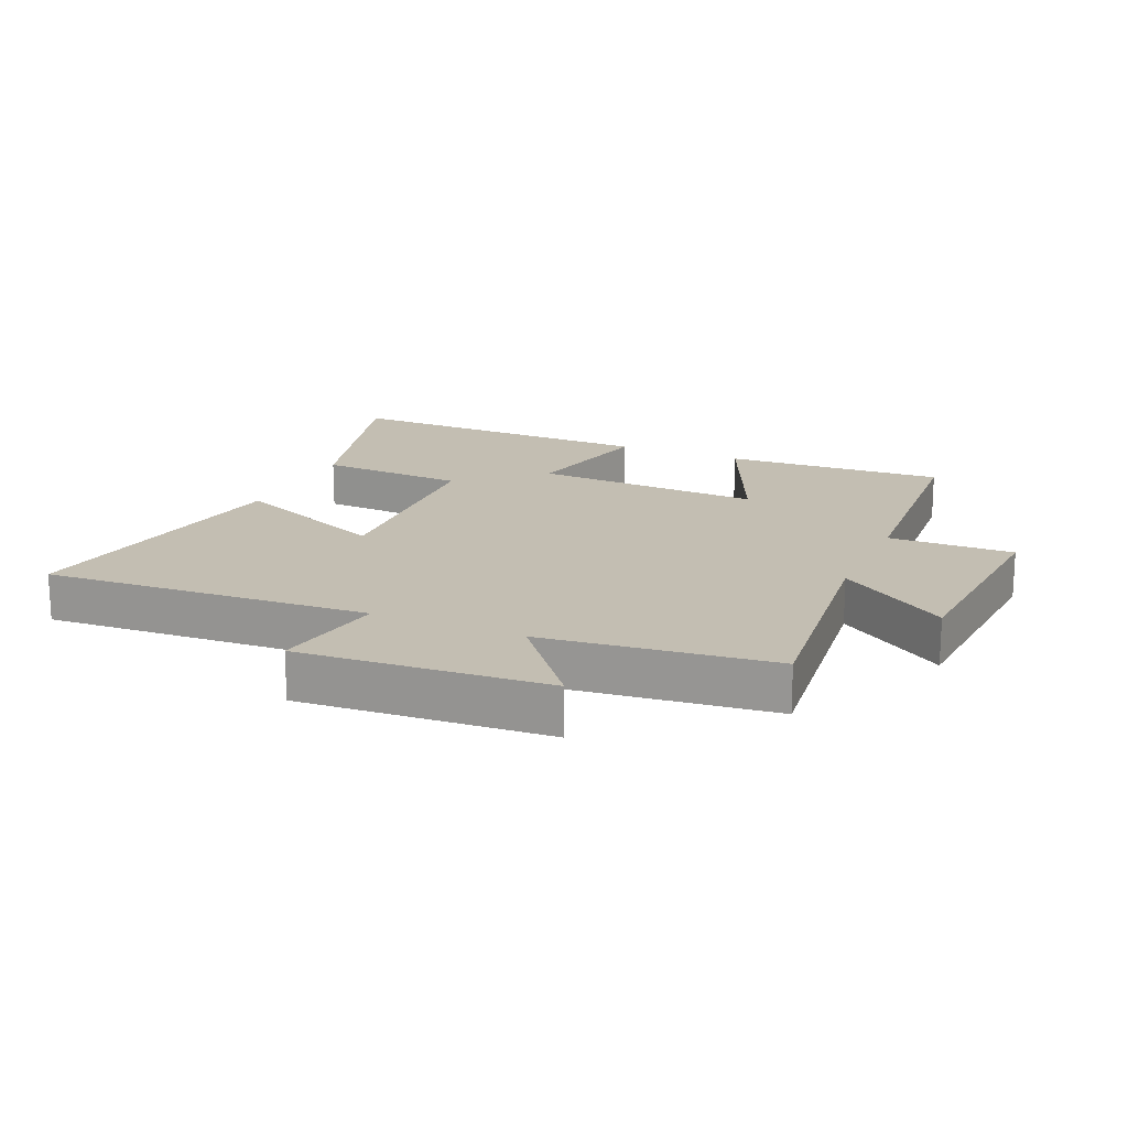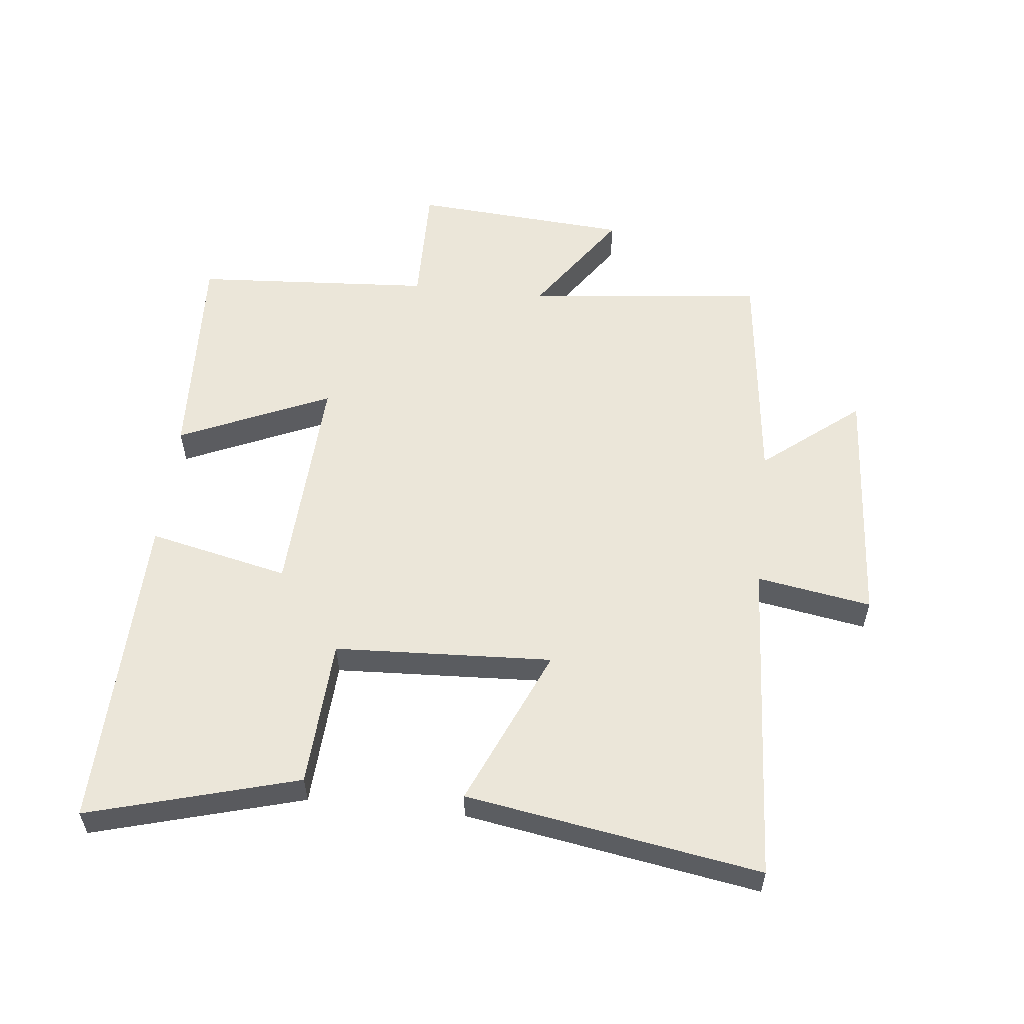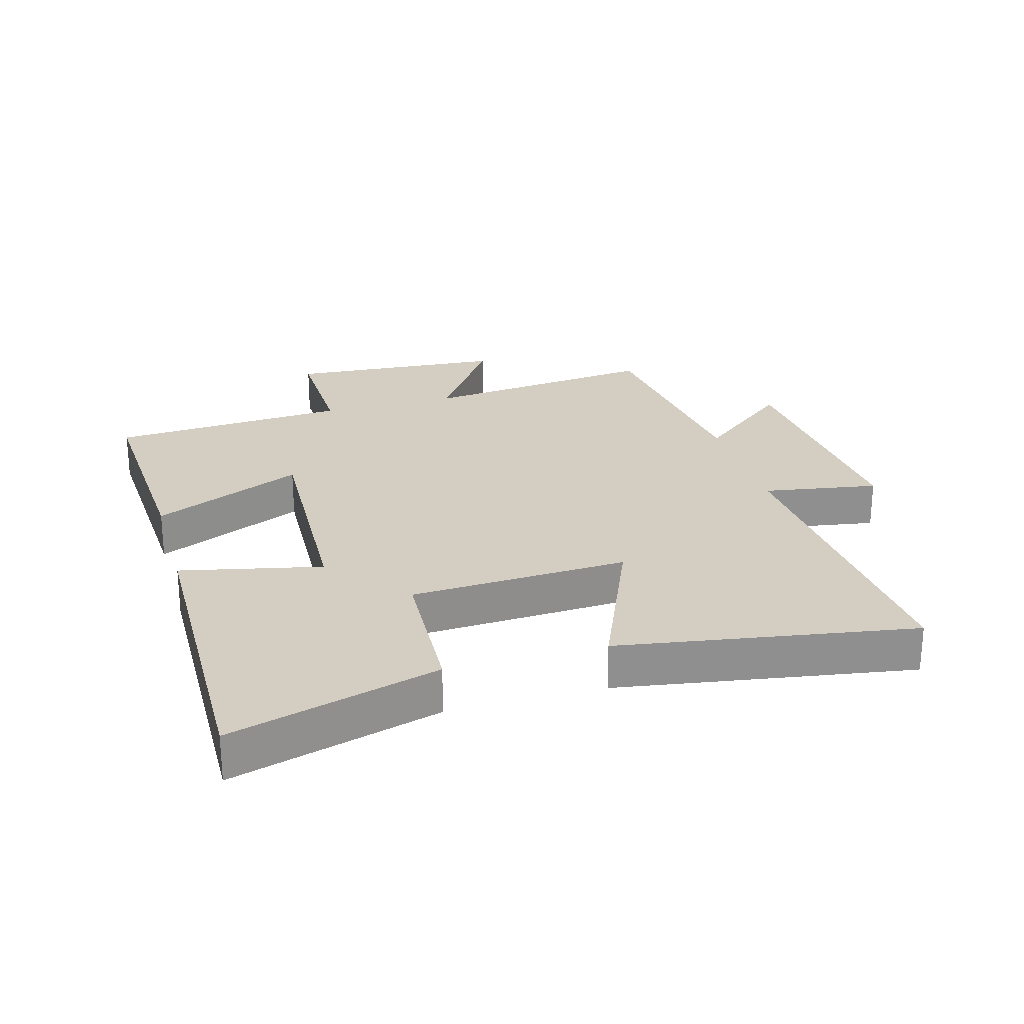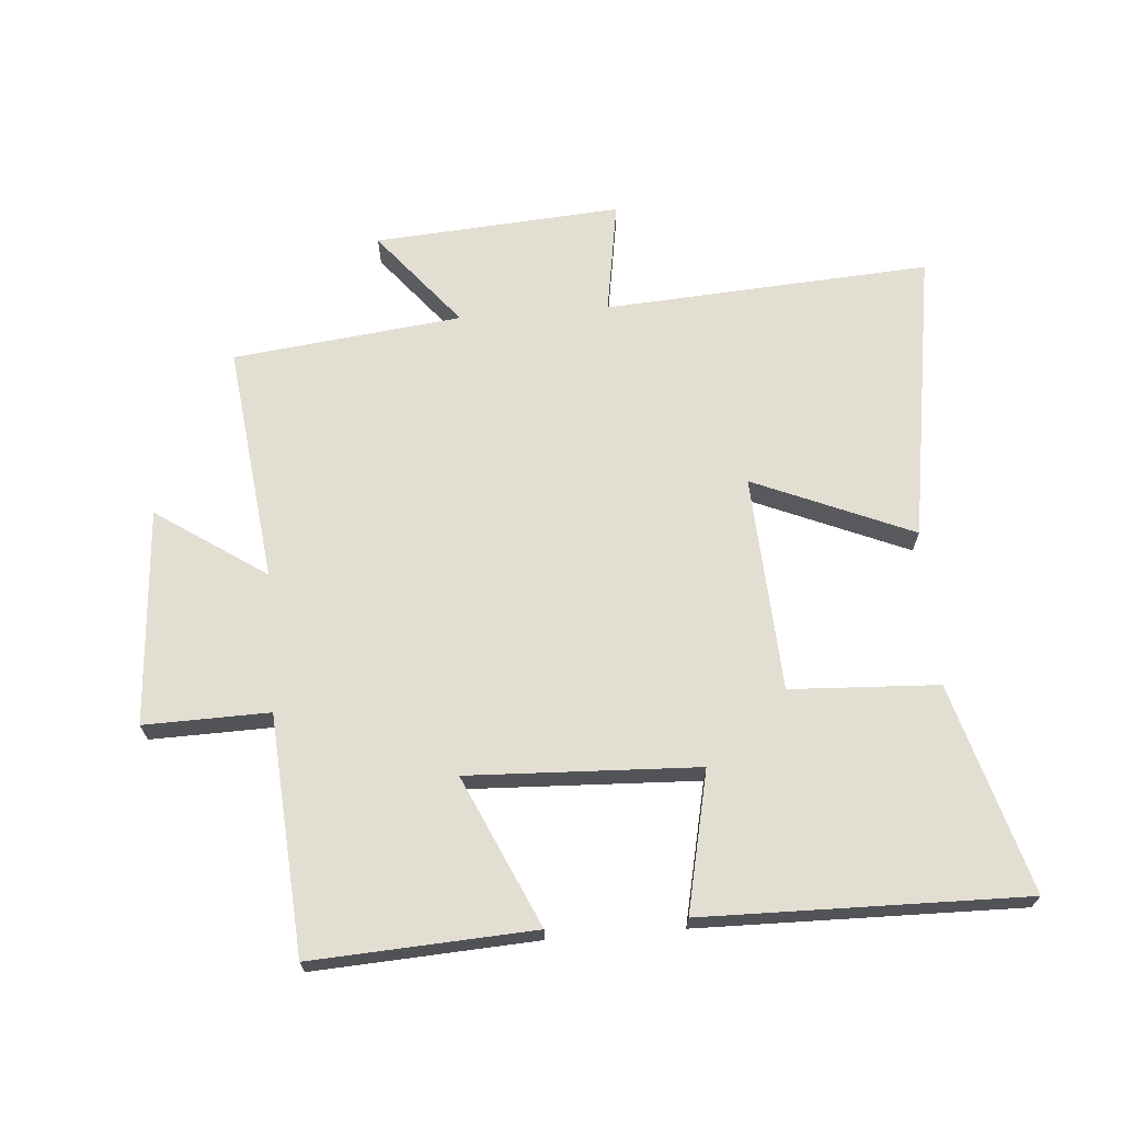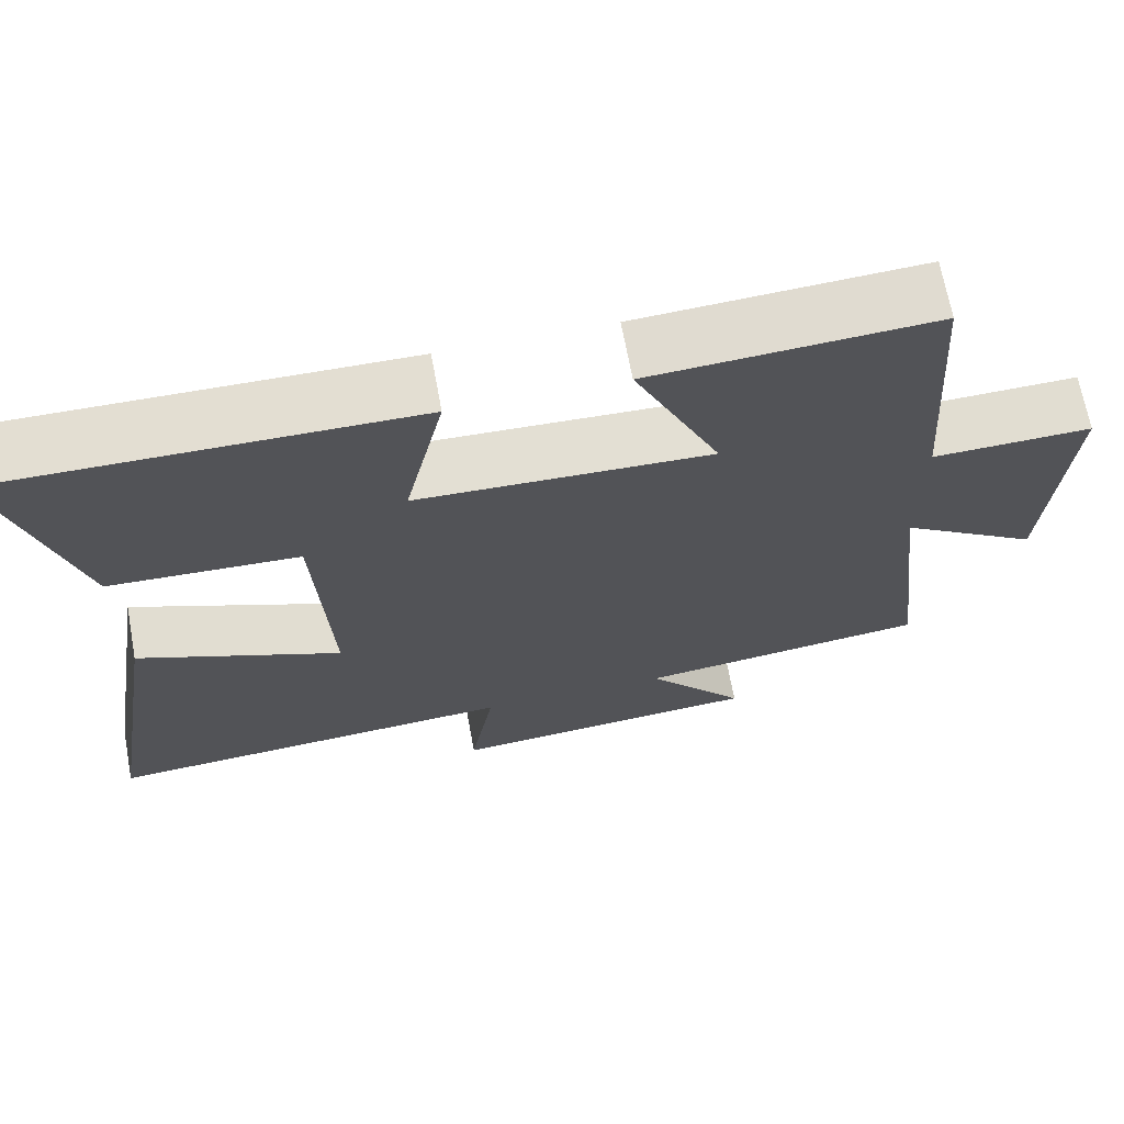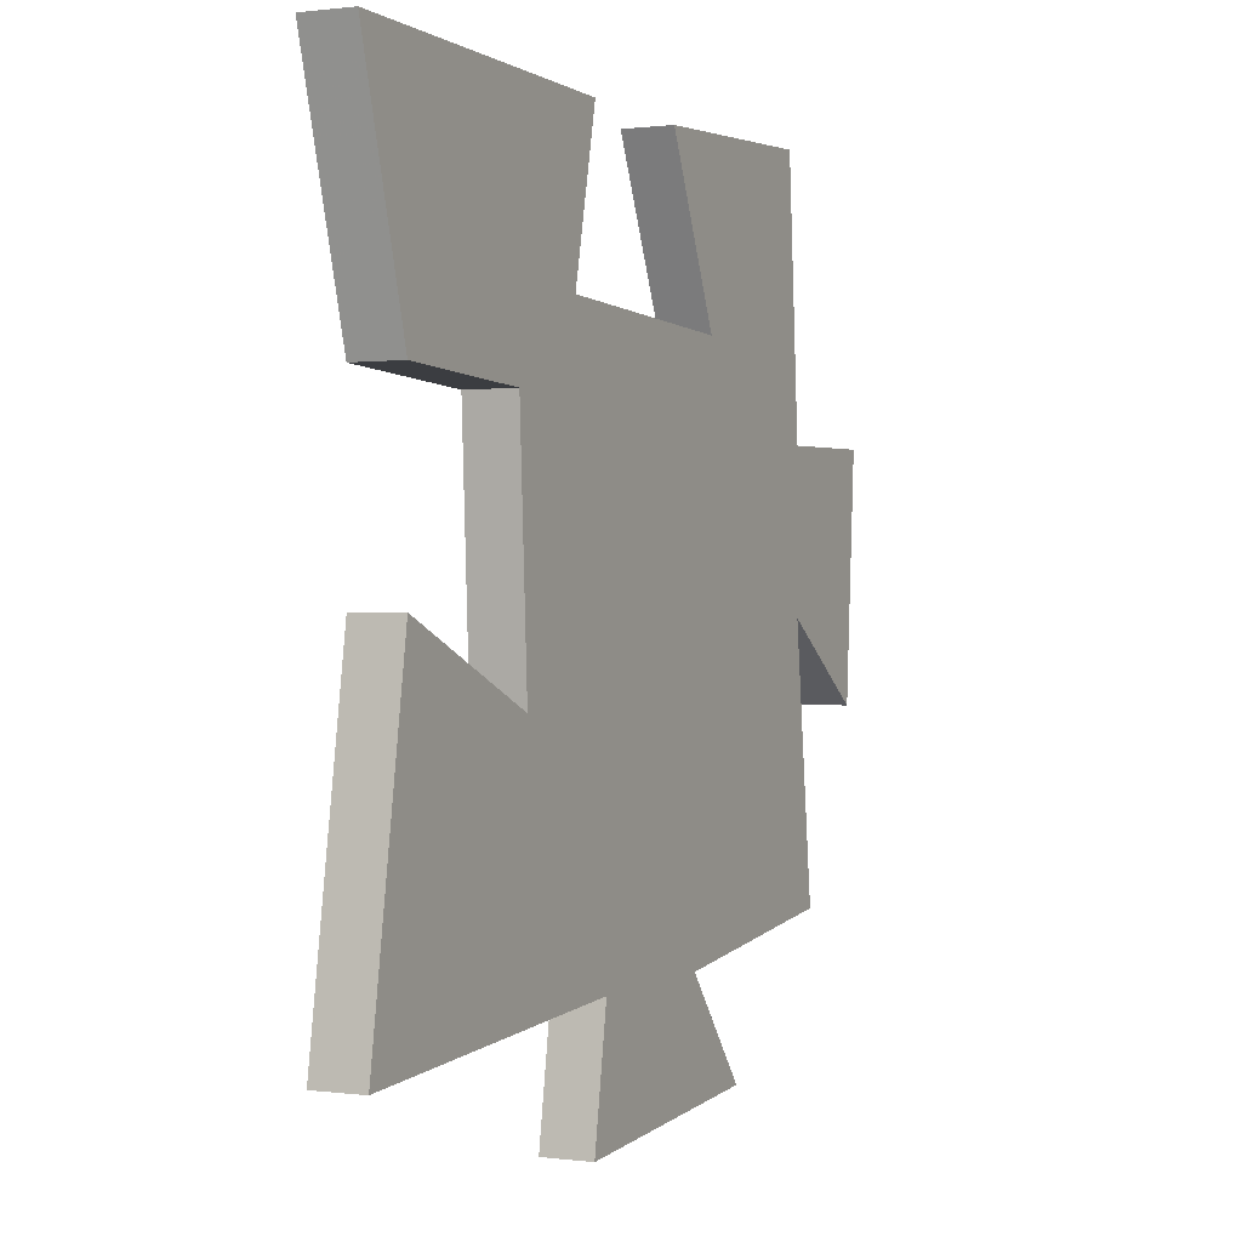
<metadata>
{"format":"obj","ext":"obj","renderer":"f3d","projection":"perspective","resolution":1024,"background":"white","views":[{"elev":17.5,"azim":-156.2,"up":"+Y"},{"elev":56.1,"azim":96.4,"up":"+Y"},{"elev":25.0,"azim":74.1,"up":"+Y"},{"elev":67.6,"azim":-4.6,"up":"+Y"},{"elev":68.2,"azim":169.5,"up":"+Z"},{"elev":0.4,"azim":115.9,"up":"+Z"}]}
</metadata>
<code>
v -0.544 0.07 -0.458
v -0.5 0.07 -0.08
v -0.674 0.07 -0.198
v -0.698 0.07 0.146
v -0.5 0.07 0.142
v -0.474 0.07 0.519
v -0.123 0.07 0.5
v -0.23 0.07 0.262
v 0.134 0.07 0.278
v 0.085 0.07 0.5
v 0.594 0.07 0.509
v 0.5 0.07 0.179
v 0.265 0.07 0.167
v 0.247 0.07 -0.177
v 0.5 0.07 -0.069
v 0.575 0.07 -0.533
v 0.057 0.07 -0.5
v 0.087 0.07 -0.681
v -0.305 0.07 -0.653
v -0.181 0.07 -0.5
v -0.544 0 -0.458
v -0.5 0 -0.08
v -0.674 0 -0.198
v -0.698 0 0.146
v -0.5 0 0.142
v -0.474 0 0.519
v -0.123 0 0.5
v -0.23 0 0.262
v 0.134 0 0.278
v 0.085 0 0.5
v 0.594 0 0.509
v 0.5 0 0.179
v 0.265 0 0.167
v 0.247 0 -0.177
v 0.5 0 -0.069
v 0.575 0 -0.533
v 0.057 0 -0.5
v 0.087 0 -0.681
v -0.305 0 -0.653
v -0.181 0 -0.5
f 17 18 19 20
f 17 20 1 2
f 14 15 16 17
f 13 14 17 2
f 10 11 12 13
f 9 10 13
f 8 9 13 2
f 5 6 7 8
f 5 8 2 3
f 3 4 5
f 40 39 38 37
f 22 21 40 37
f 37 36 35 34
f 22 37 34 33
f 33 32 31 30
f 33 30 29
f 22 33 29 28
f 28 27 26 25
f 23 22 28 25
f 25 24 23
f 1 21 22 2
f 2 22 23 3
f 3 23 24 4
f 4 24 25 5
f 5 25 26 6
f 6 26 27 7
f 7 27 28 8
f 8 28 29 9
f 9 29 30 10
f 10 30 31 11
f 11 31 32 12
f 12 32 33 13
f 13 33 34 14
f 14 34 35 15
f 15 35 36 16
f 16 36 37 17
f 17 37 38 18
f 18 38 39 19
f 19 39 40 20
f 20 40 21 1

</code>
